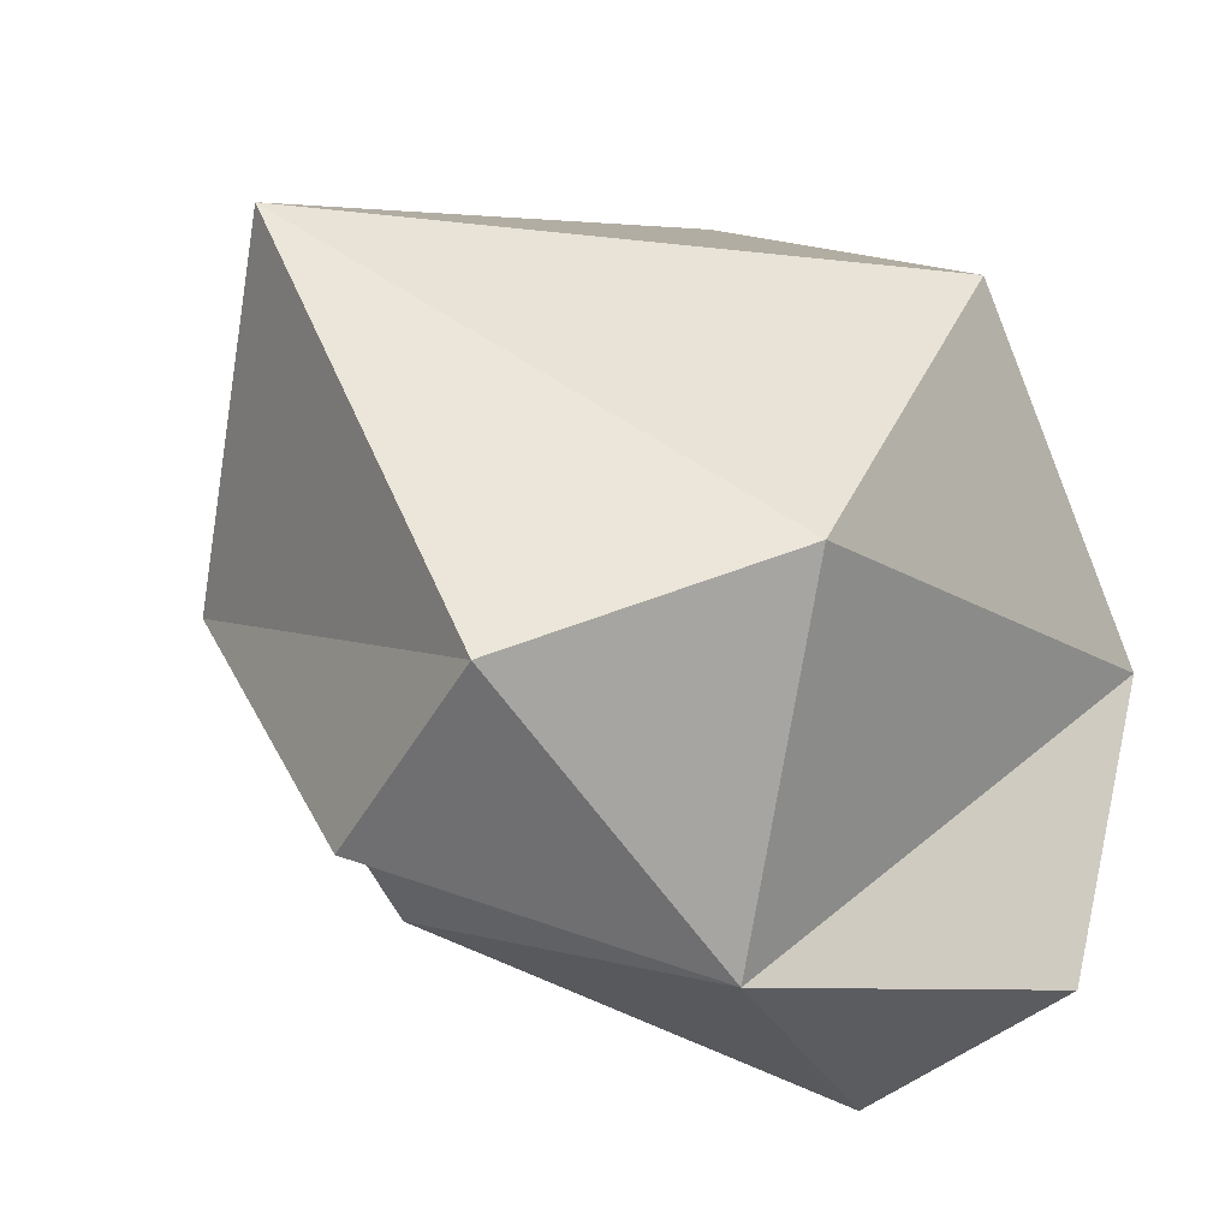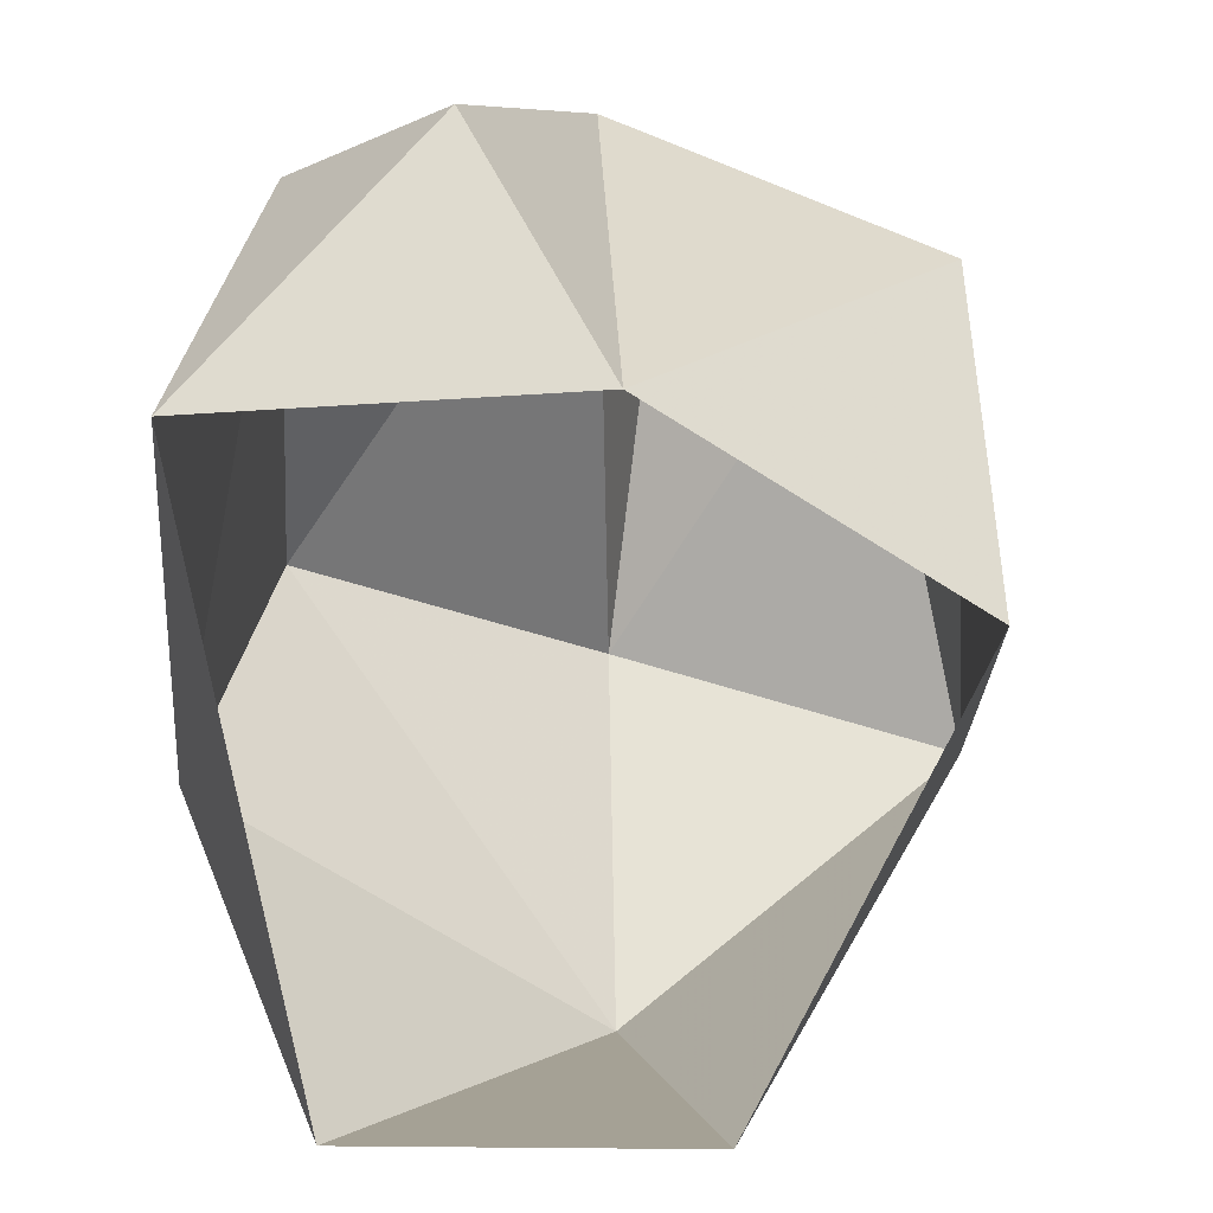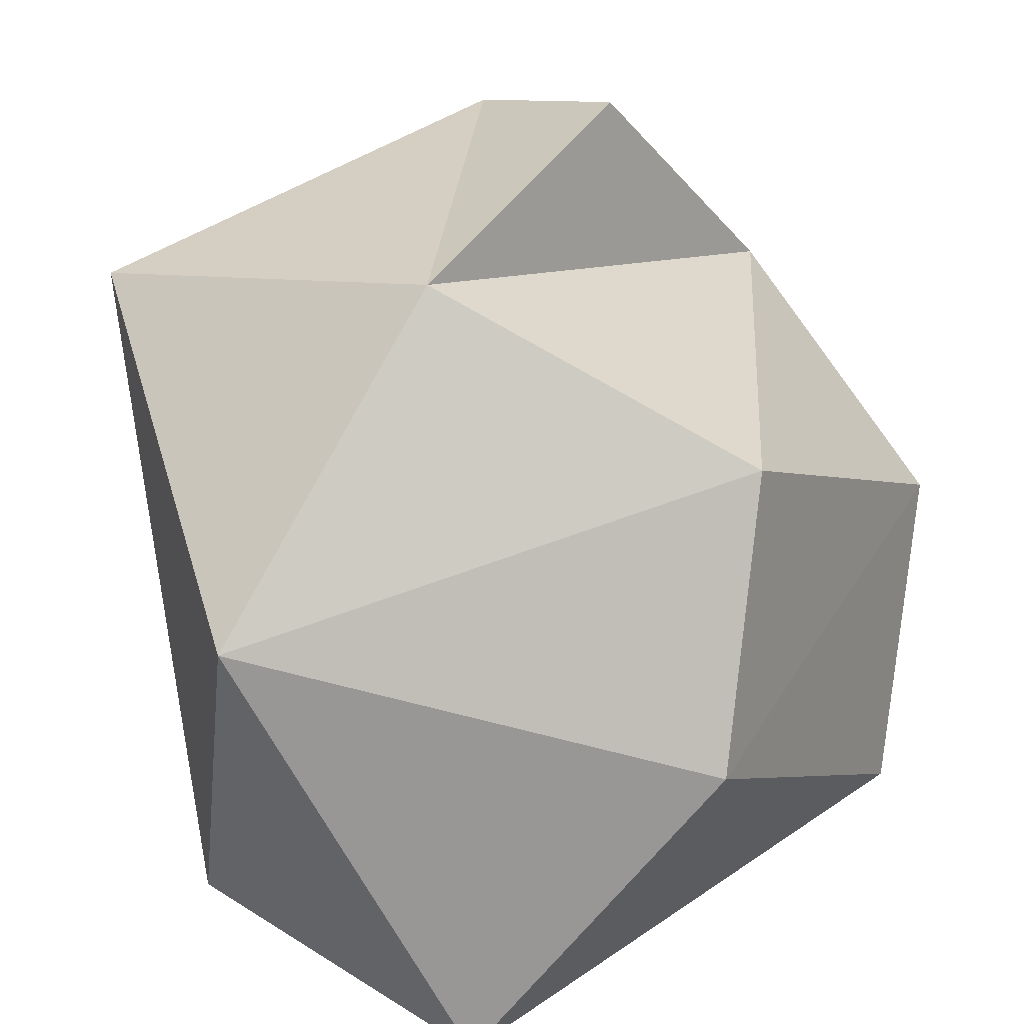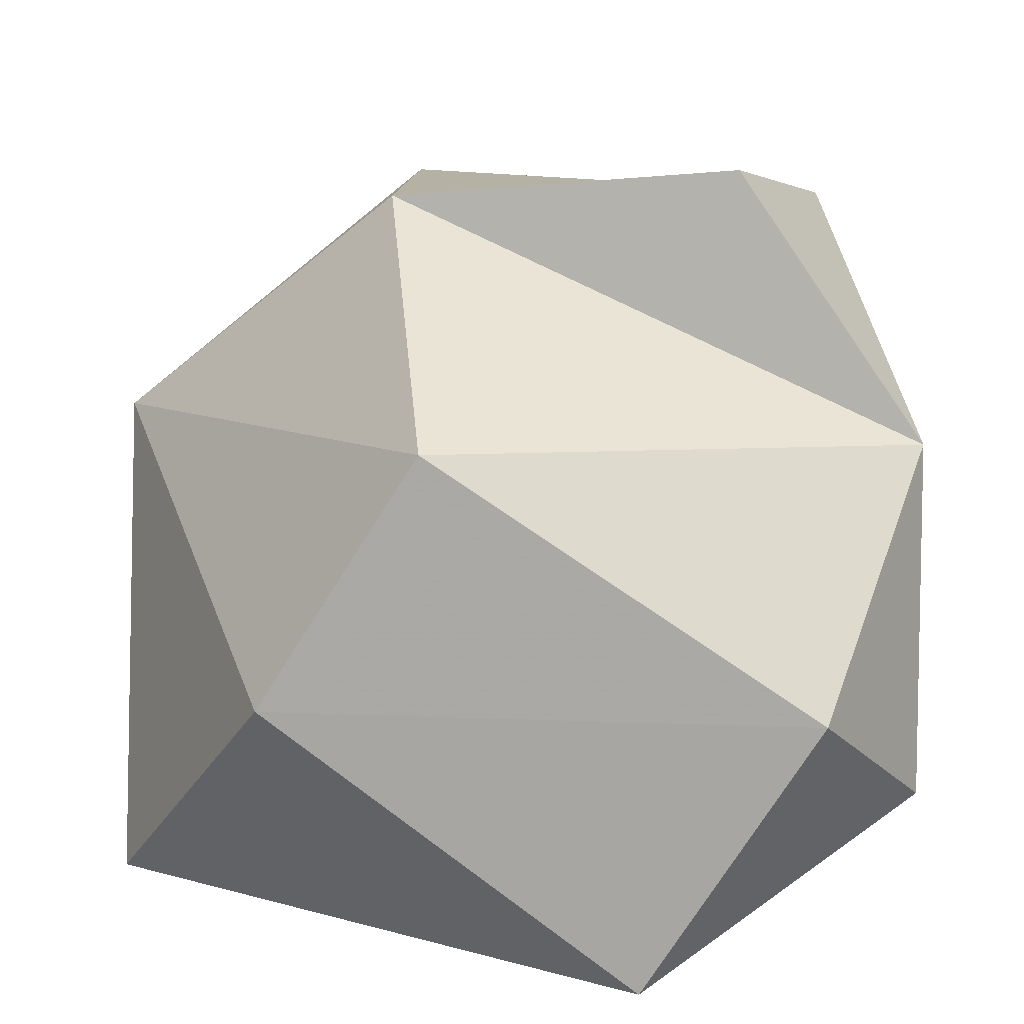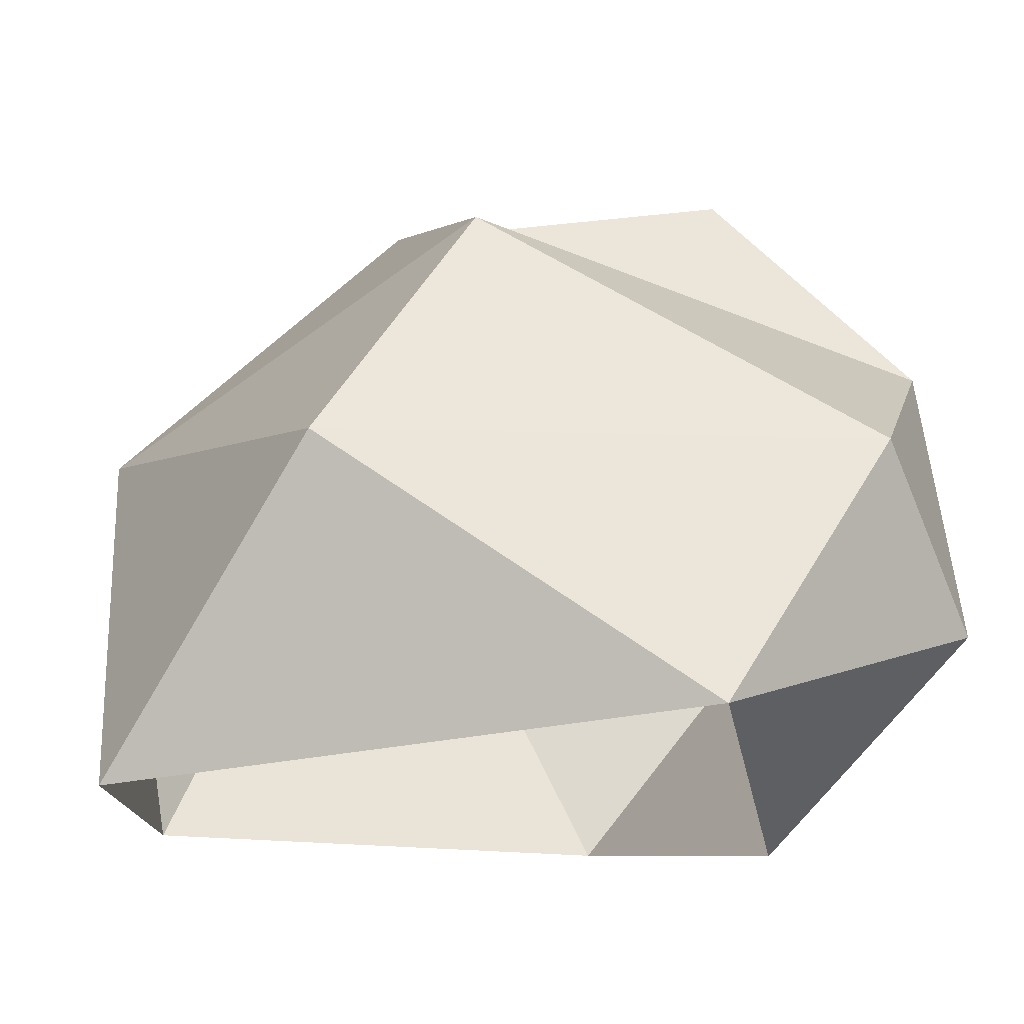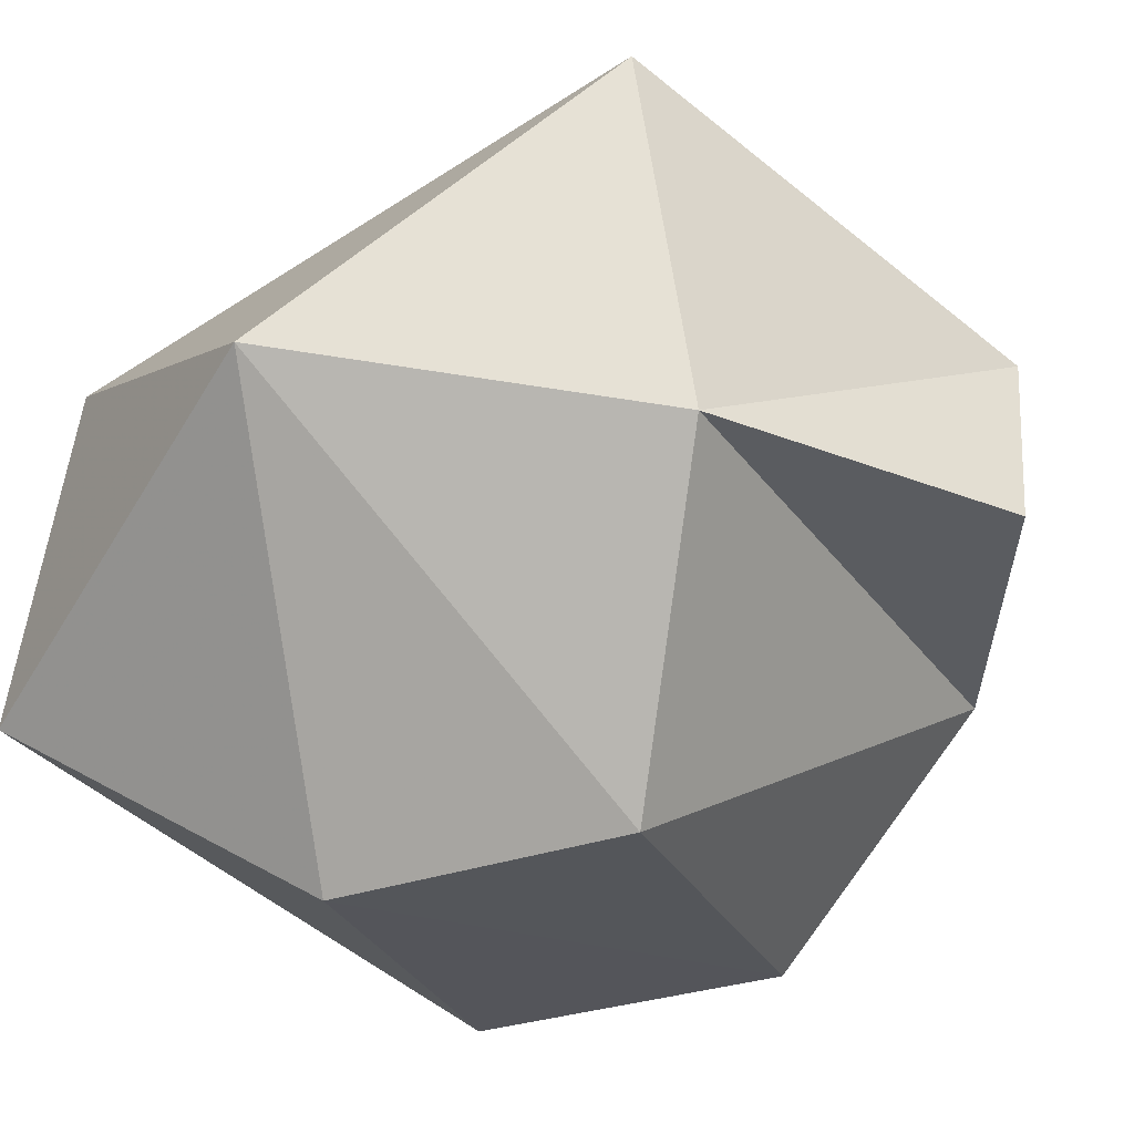
<metadata>
{"format":"obj","ext":"obj","renderer":"f3d","projection":"perspective","resolution":1024,"background":"white","views":[{"elev":28.1,"azim":-119.9,"up":"+Z"},{"elev":-76.9,"azim":-102.1,"up":"+Y"},{"elev":35.6,"azim":116.1,"up":"+Y"},{"elev":23.6,"azim":-176.1,"up":"+Y"},{"elev":-22.7,"azim":174.1,"up":"+Y"},{"elev":-17.8,"azim":141.7,"up":"+Z"}]}
</metadata>
<code>
g pSphere46
v -45.55 -56.98 -6.372
v -26.52 -49.15 -70.64
v -76.69 -24.48 -38.15
v -75.81 36.56 -16.8
v -66.52 18.45 45.85
v -56.83 68.53 36.11
v 25.61 61.24 73.14
v -57.93 2.246 -63.5
v -20.65 -40.73 57.15
v 25.61 61.24 73.14
v 78.92 26.63 19.65
v 66.66 -44.8 35.12
v 75.67 -53.15 -26.85
v -20.65 -40.73 57.15
v 75.67 -53.15 -26.85
v 42.23 0.5709 -61.27
v -26.52 -49.15 -70.64
v 78.92 26.63 19.65
v -57.93 2.246 -63.5
v 13.37 47.14 -53.9
v -75.81 36.56 -16.8
v 24.09 74.99 6.589
v -40.72 82.79 0.8
v -56.83 68.53 36.11
v -56.83 68.53 36.11
v 24.09 74.99 6.589
v 25.61 61.24 73.14
v -40.72 82.79 0.8
v 25.61 61.24 73.14
v 24.09 74.99 6.589
v 78.92 26.63 19.65
v 13.37 47.14 -53.9
v 42.23 0.5709 -61.27
g pSphere46_0
f 3 2 1
f 4 3 1
f 5 4 1
f 6 4 5
f 7 6 5
f 3 8 2
f 4 8 3
f 1 9 5
f 5 9 7
f 12 11 10
f 13 11 12
f 10 14 12
f 17 16 15
f 15 16 18
f 19 16 17
f 20 16 19
f 21 20 19
f 22 20 21
f 23 22 21
f 24 23 21
f 27 26 25
f 26 28 25
f 31 30 29
f 32 30 31
f 33 32 31

</code>
